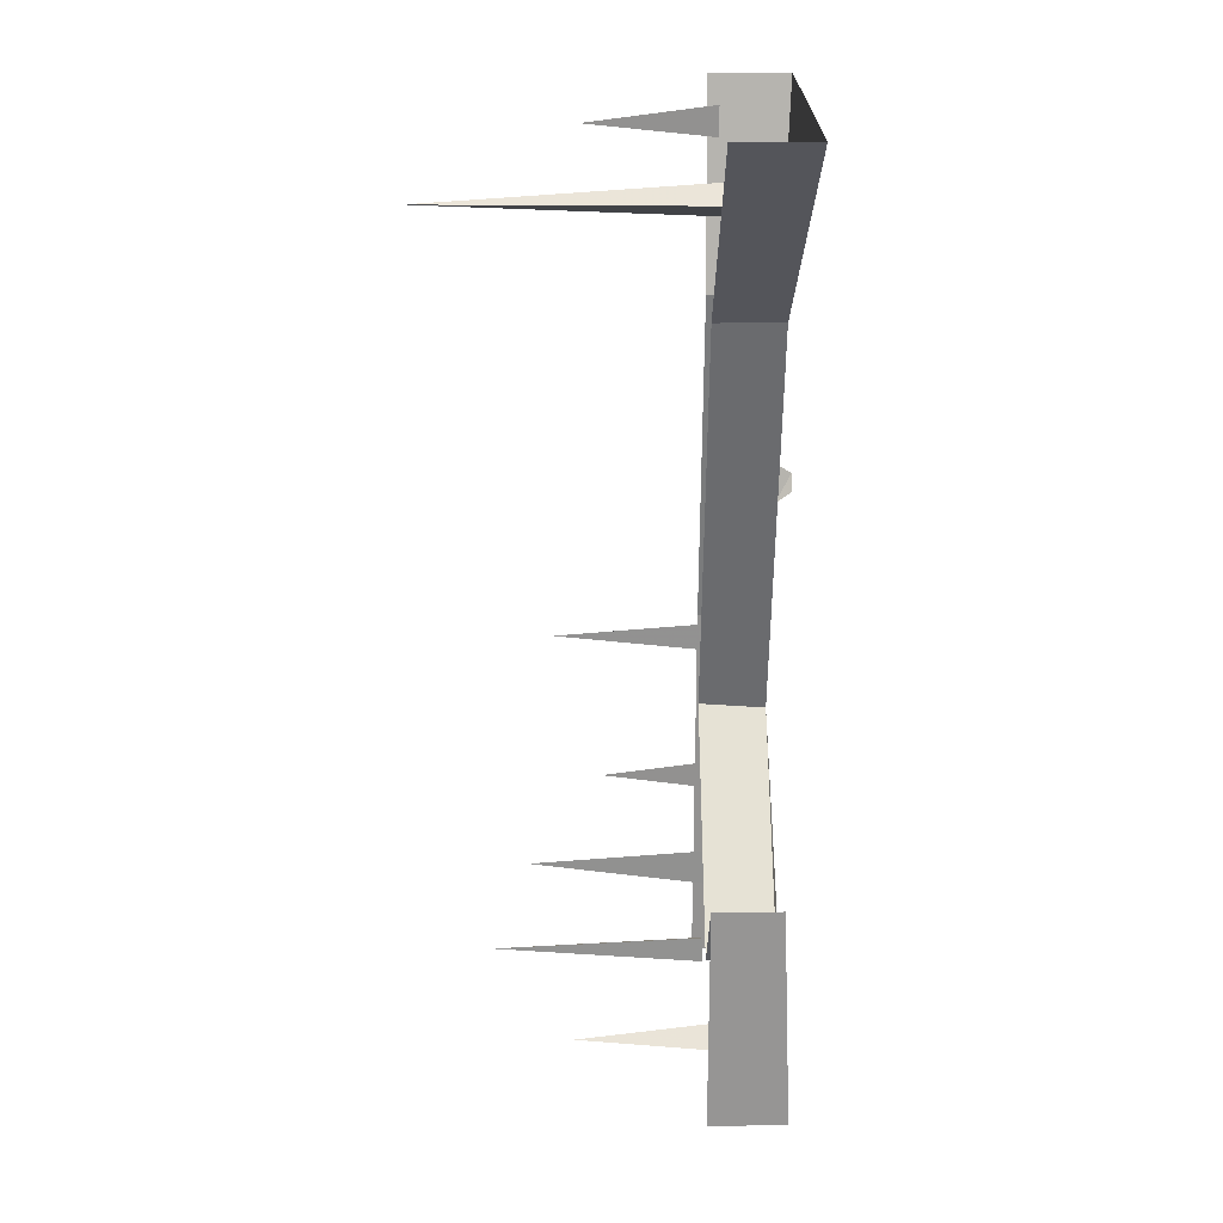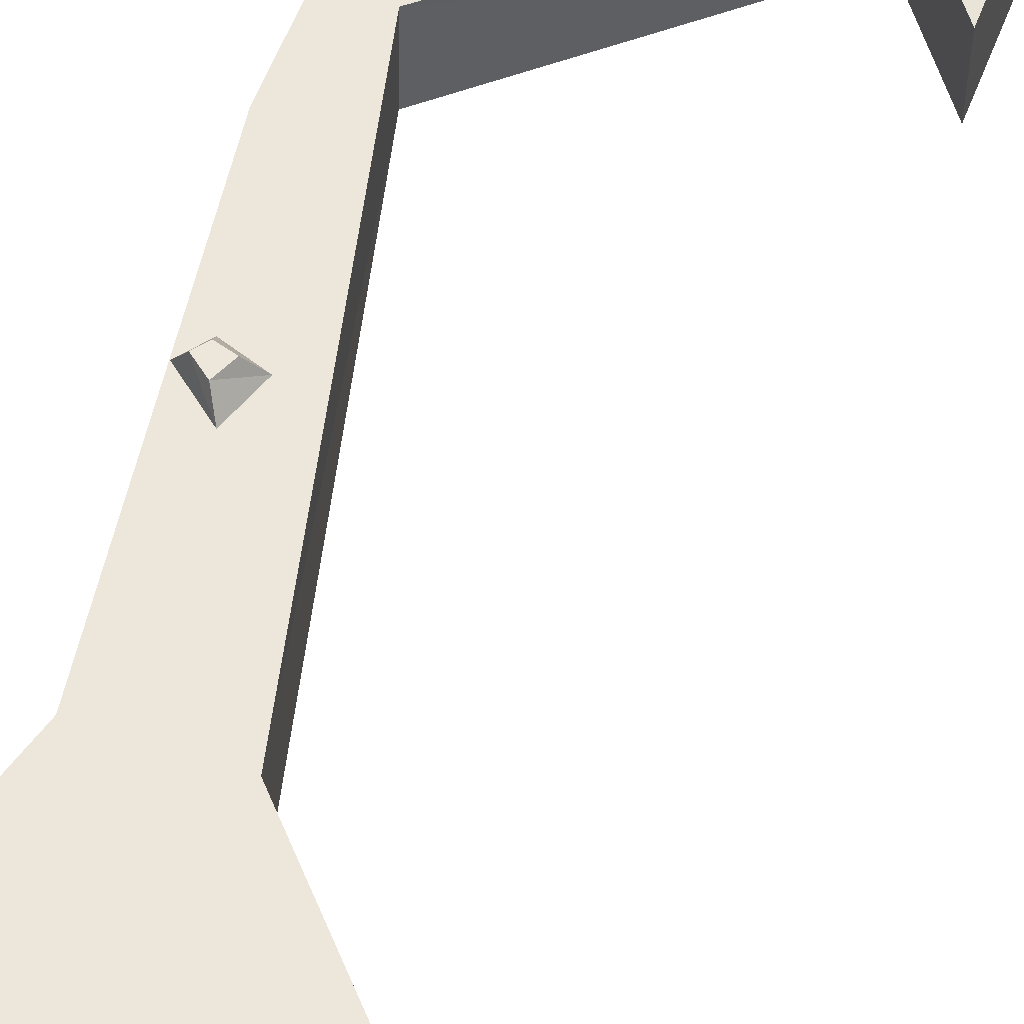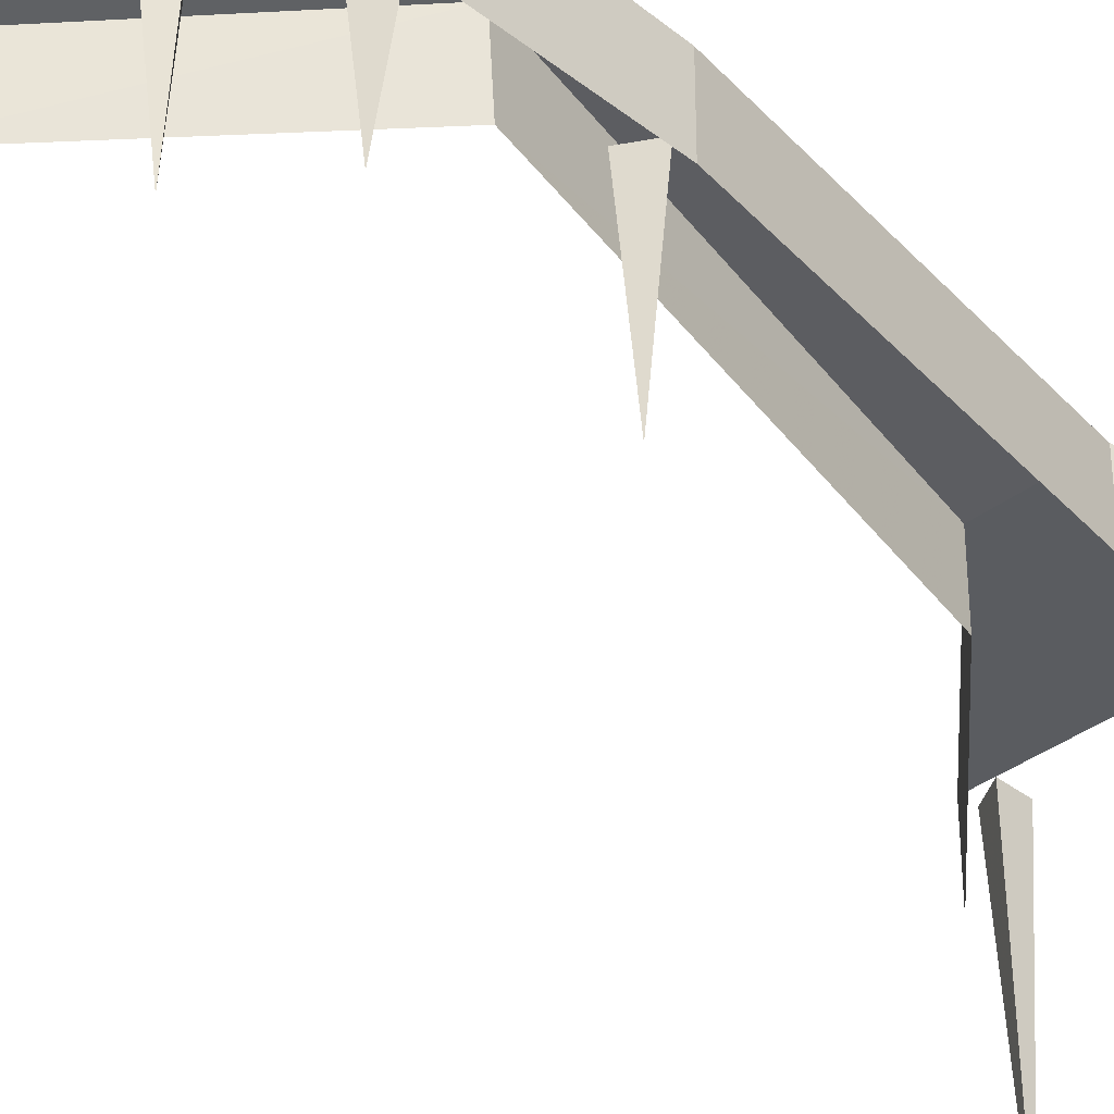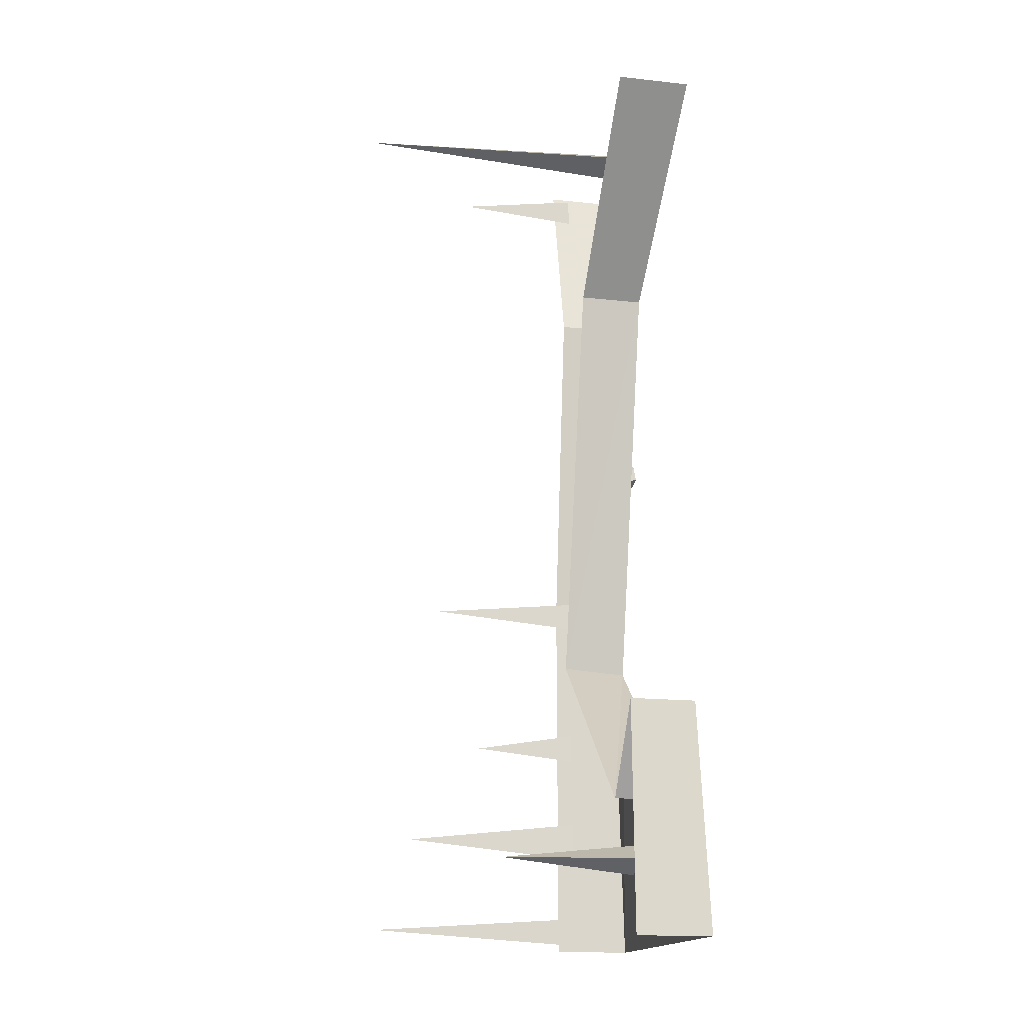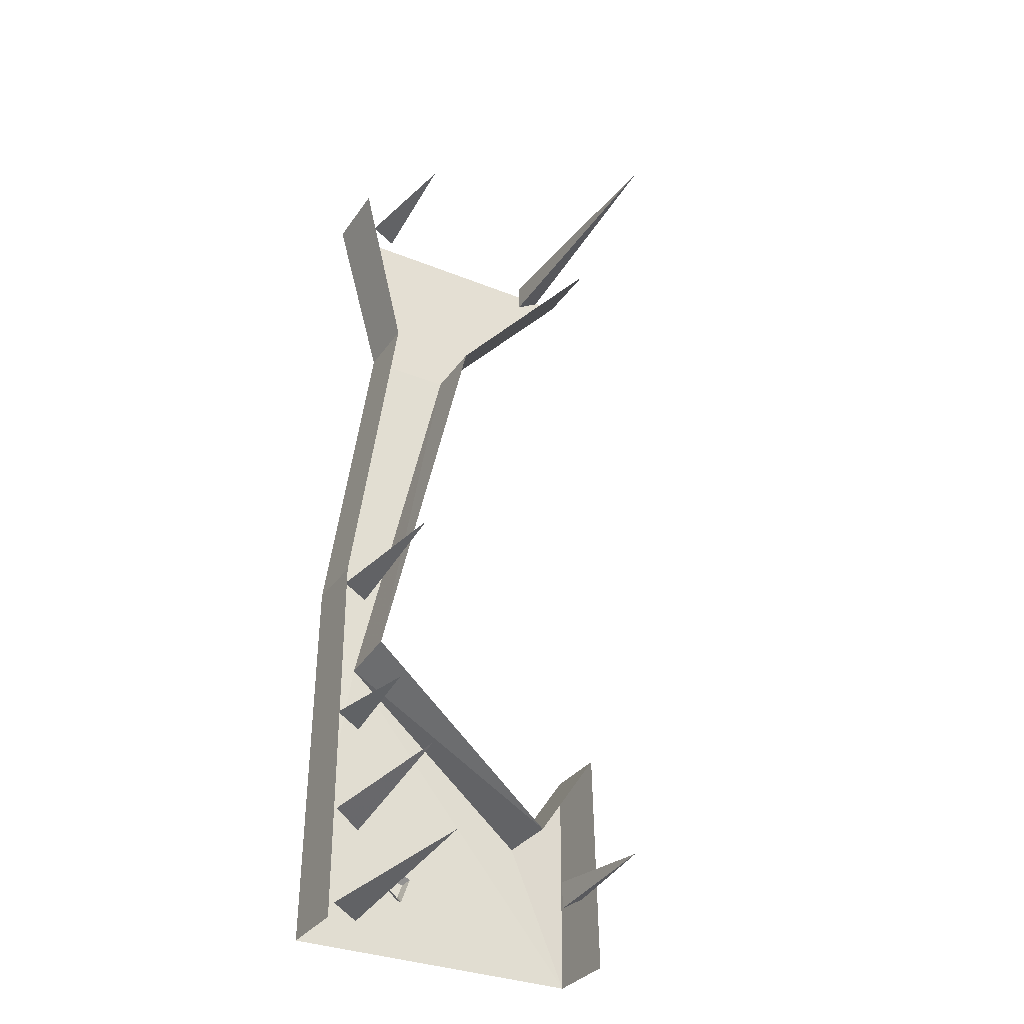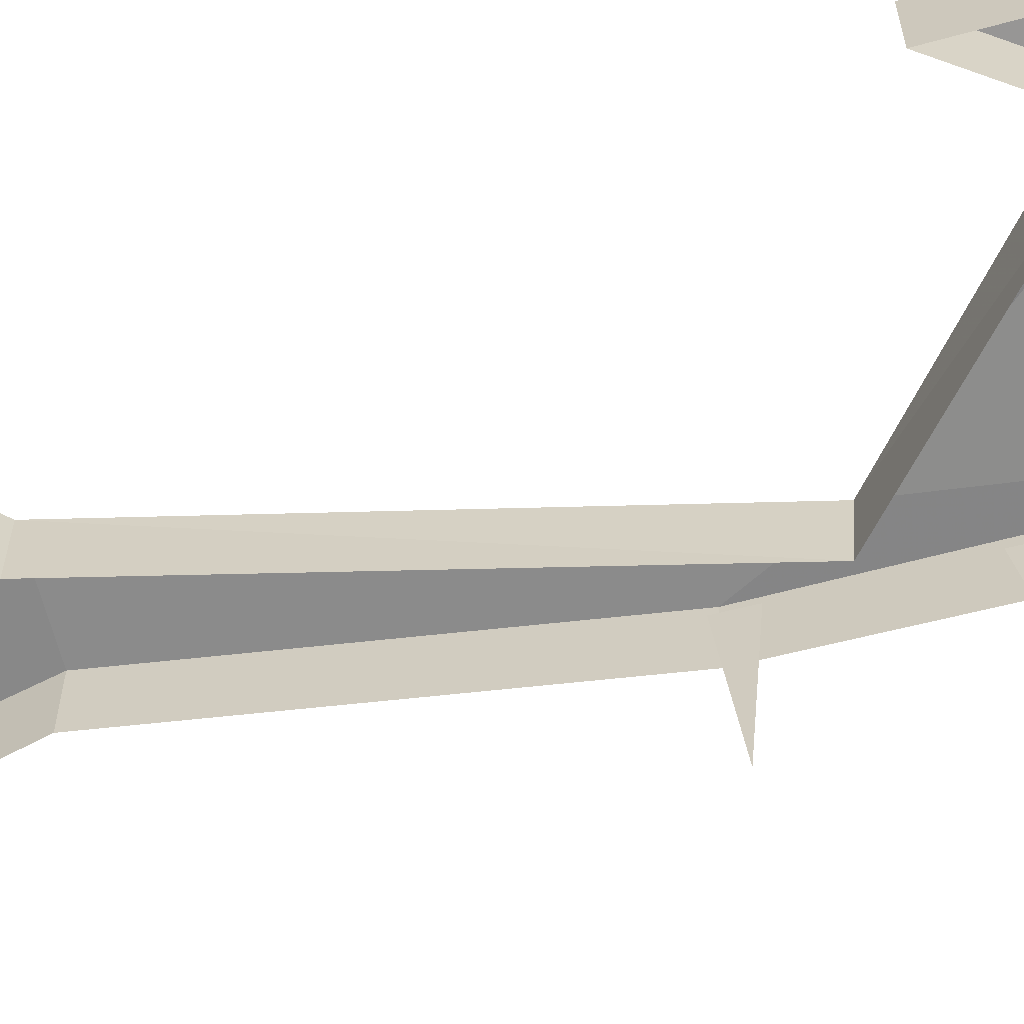
<metadata>
{"format":"obj","ext":"obj","renderer":"f3d","projection":"perspective","resolution":1024,"background":"white","views":[{"elev":23.7,"azim":89.3,"up":"+Z"},{"elev":53.6,"azim":19.4,"up":"+Y"},{"elev":-36.6,"azim":-135.4,"up":"+Y"},{"elev":-16.6,"azim":77.4,"up":"+Z"},{"elev":-32.6,"azim":-29.3,"up":"+Z"},{"elev":-63.9,"azim":104.3,"up":"+Y"}]}
</metadata>
<code>
v -0.4297 -0.01562 0.2578
v -0.3828 -0.01562 0.1953
v -0.3672 0.03906 0.2422
v -0.3906 0.03906 0.2734
v -0.3203 -0.01562 0.3516
v -0.3438 0.03906 0.3125
v -0.2812 -0.01562 0.2344
v -0.3203 0.03906 0.2578
v -0.2109 -0.02344 -1.266
v -0.1484 -0.02344 -1.32
v -0.1484 0.03125 -1.289
v -0.1797 0.03125 -1.266
v -0.1641 -0.02344 -1.219
v -0.1641 0.03125 -1.25
v -0.1172 -0.02344 -1.234
v -0.1406 0.03125 -1.258
v -0.3438 -0.01562 0.875
v -0.04688 -0.01562 0.875
v 0.5 0.01562 1.5
v -0.5 0.01562 1.5
v -0.5 -0.2344 1.5
v -0.3438 -0.2344 0.875
v -0.5 -0.01562 -0.2344
v -0.3594 -0.01562 -0.5
v -0.3594 -0.2344 -0.4844
v -0.04688 -0.2344 0.875
v 0.5 -0.2344 1.5
v -0.5 -0.2344 -0.2344
v -0.5 0.01562 -1.5
v 0.5 0.01562 -1.5
v 0.2812 -0.01562 -1.047
v 0.2812 -0.2344 -1.047
v 0.4844 -0.01562 -0.75
v 0.4844 -0.2344 -0.75
v 0.5 -0.2344 -1.5
v -0.5 -0.2344 -1.5
v 0.2891 -0.2031 1.289
v 0.2109 -0.2031 1.242
v 0.2266 -1.078 1.281
v 0.2109 -0.2031 1.336
v -0.3906 -0.6094 1.375
v -0.375 -0.2031 1.336
v -0.4531 -0.2031 1.383
v -0.375 -0.2031 1.43
v -0.4297 -0.7031 -0.2734
v -0.4141 -0.2031 -0.3203
v -0.4922 -0.2031 -0.2734
v -0.4141 -0.2031 -0.2266
v -0.4297 -0.5469 -0.7812
v -0.4141 -0.2031 -0.8203
v -0.4922 -0.2031 -0.7734
v -0.4141 -0.2031 -0.7266
v -0.4297 -0.7969 -1.117
v -0.3984 -0.2031 -1.18
v -0.4766 -0.2031 -1.117
v -0.3984 -0.2031 -1.055
v 0.4531 -0.2031 -1.258
v 0.375 -0.2031 -1.305
v 0.3906 -0.6406 -1.258
v 0.375 -0.2031 -1.211
v -0.4062 -0.9219 -1.438
v -0.3906 -0.2031 -1.484
v -0.4688 -0.2031 -1.438
v -0.3906 -0.2031 -1.391
v -0.5 0.01562 0.5
v -0.5 0.01562 0.5
v -0.5 0.01562 0.5
v -0.5 0.01562 0.5
f 1 2 3
f 1 3 4
f 1 4 5
f 5 4 6
f 5 6 7
f 7 6 8
f 7 8 2
f 2 8 3
f 3 8 4
f 4 8 6
f 9 10 11
f 9 11 12
f 9 12 13
f 13 12 14
f 13 14 15
f 15 14 16
f 15 16 10
f 10 16 11
f 11 16 12
f 12 16 14
f 17 18 19
f 17 19 20
f 17 20 21
f 17 21 22
f 17 22 23
f 17 23 18
f 18 23 24
f 18 24 25
f 18 25 26
f 18 26 19
f 19 26 27
f 23 22 28
f 23 28 29
f 23 29 24
f 24 29 30
f 24 30 31
f 24 31 32
f 24 32 25
f 30 33 31
f 31 33 34
f 31 34 32
f 33 30 35
f 33 35 34
f 29 28 36
f 37 38 39
f 37 39 40
f 40 39 38
f 41 42 43
f 41 43 44
f 41 44 42
f 45 46 47
f 45 47 48
f 45 48 46
f 49 50 51
f 49 51 52
f 49 52 50
f 53 54 55
f 53 55 56
f 53 56 54
f 57 58 59
f 57 59 60
f 60 59 58
f 61 62 63
f 61 63 64
f 61 64 62

</code>
